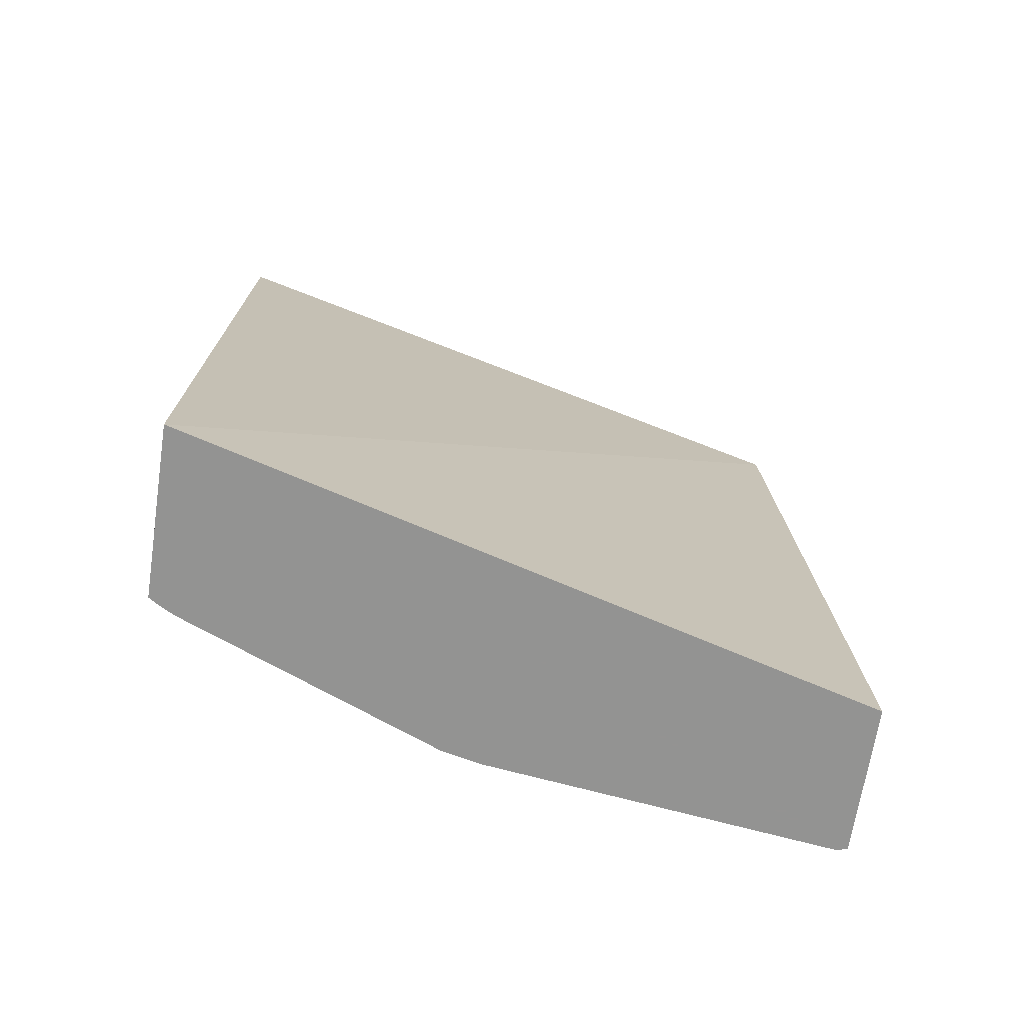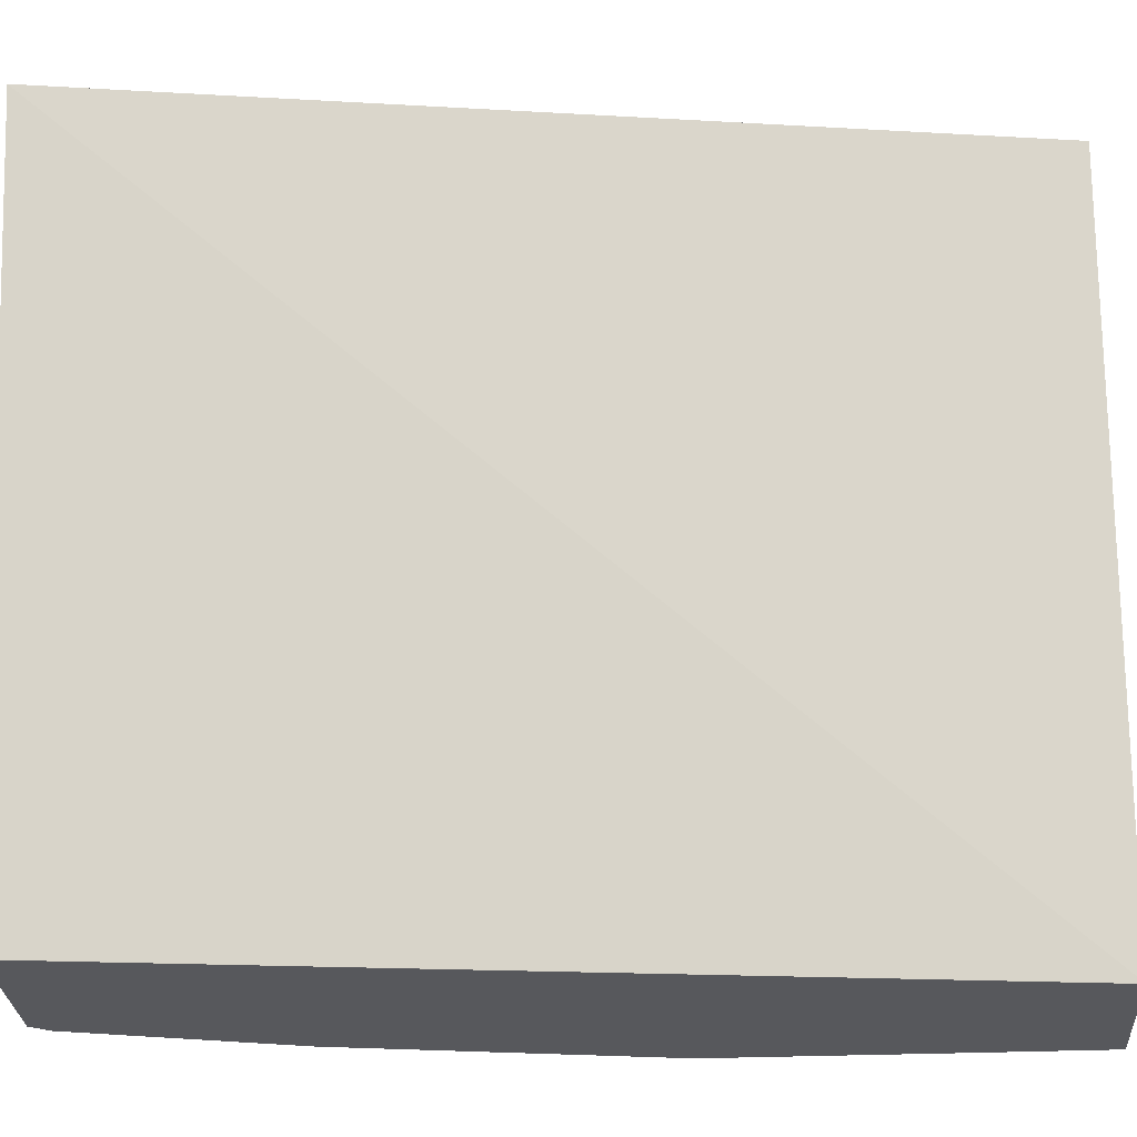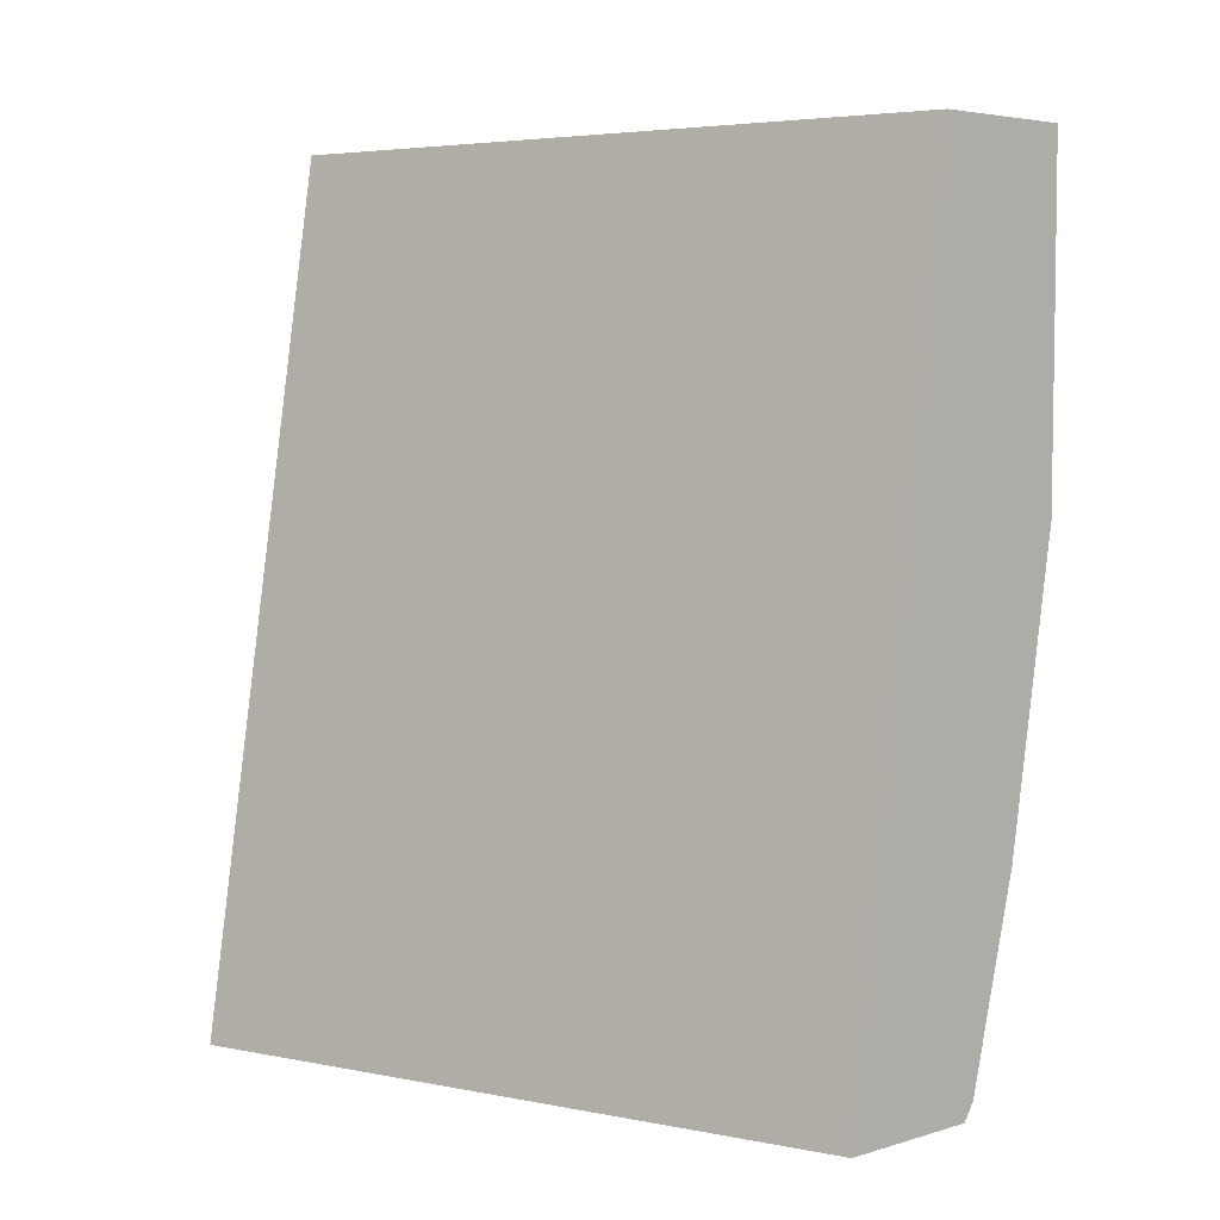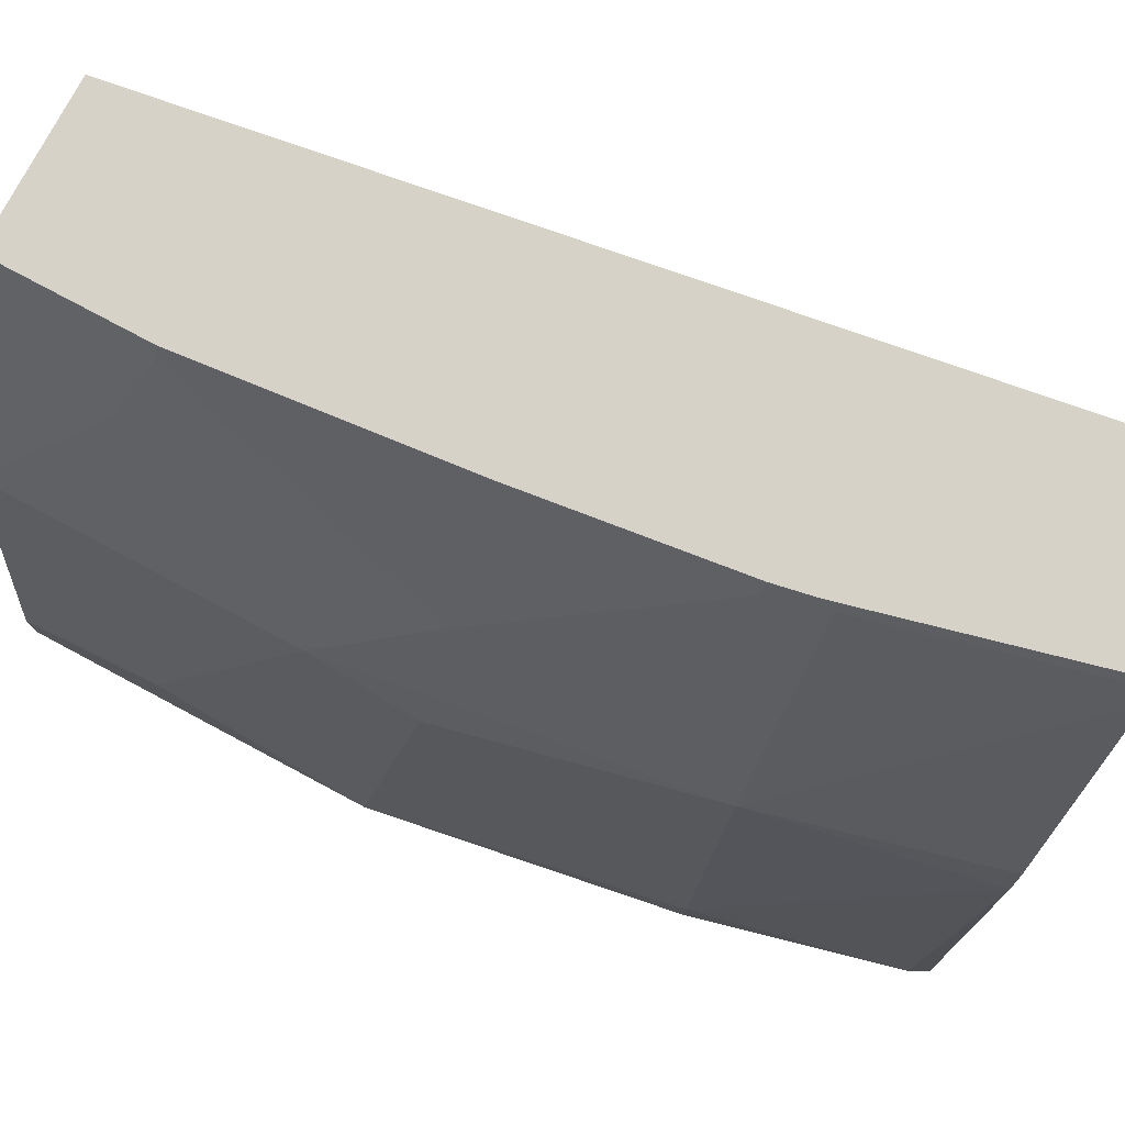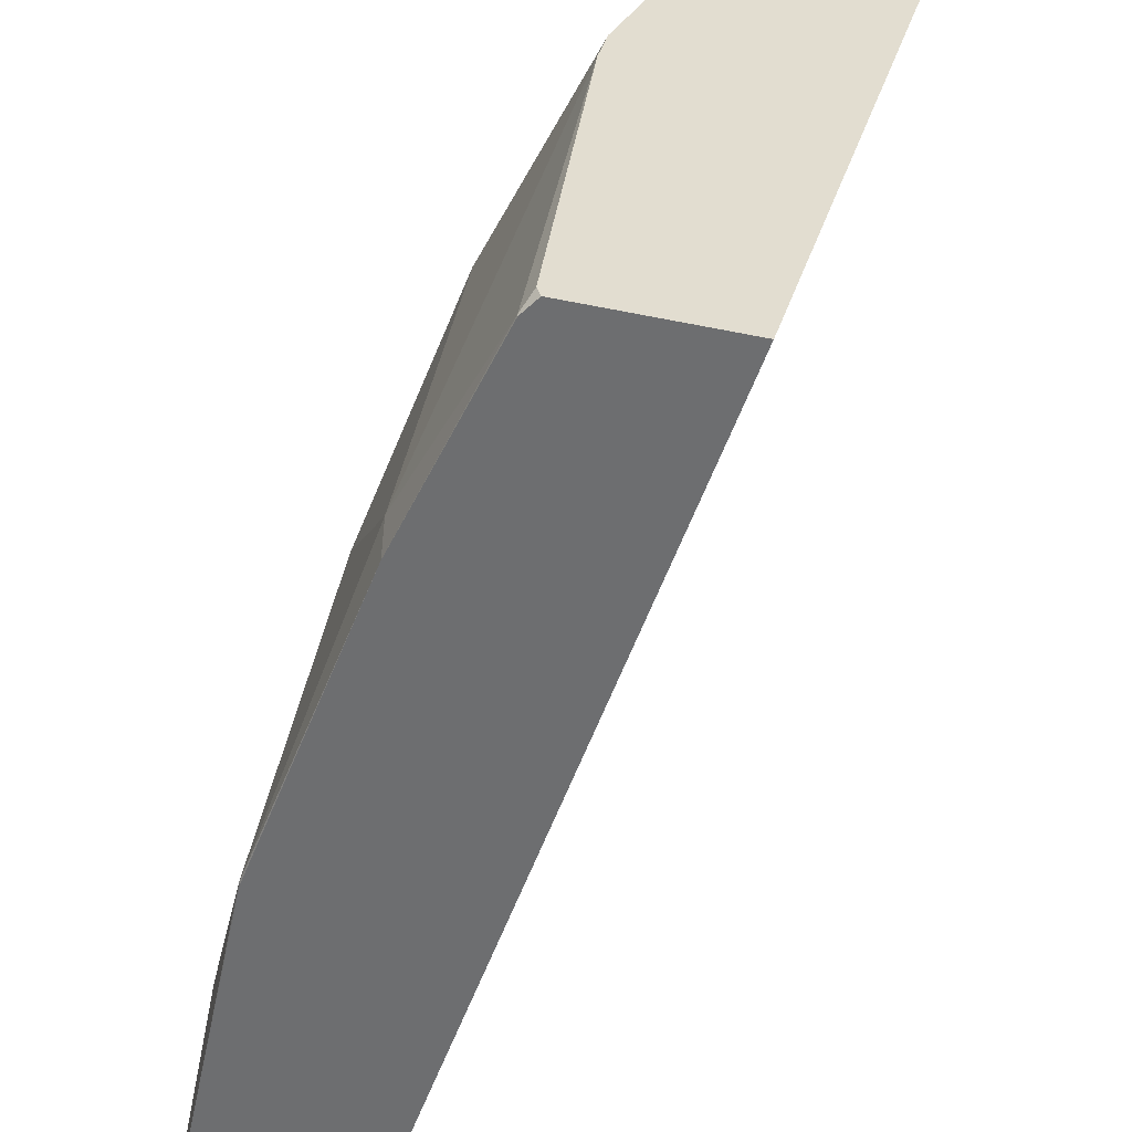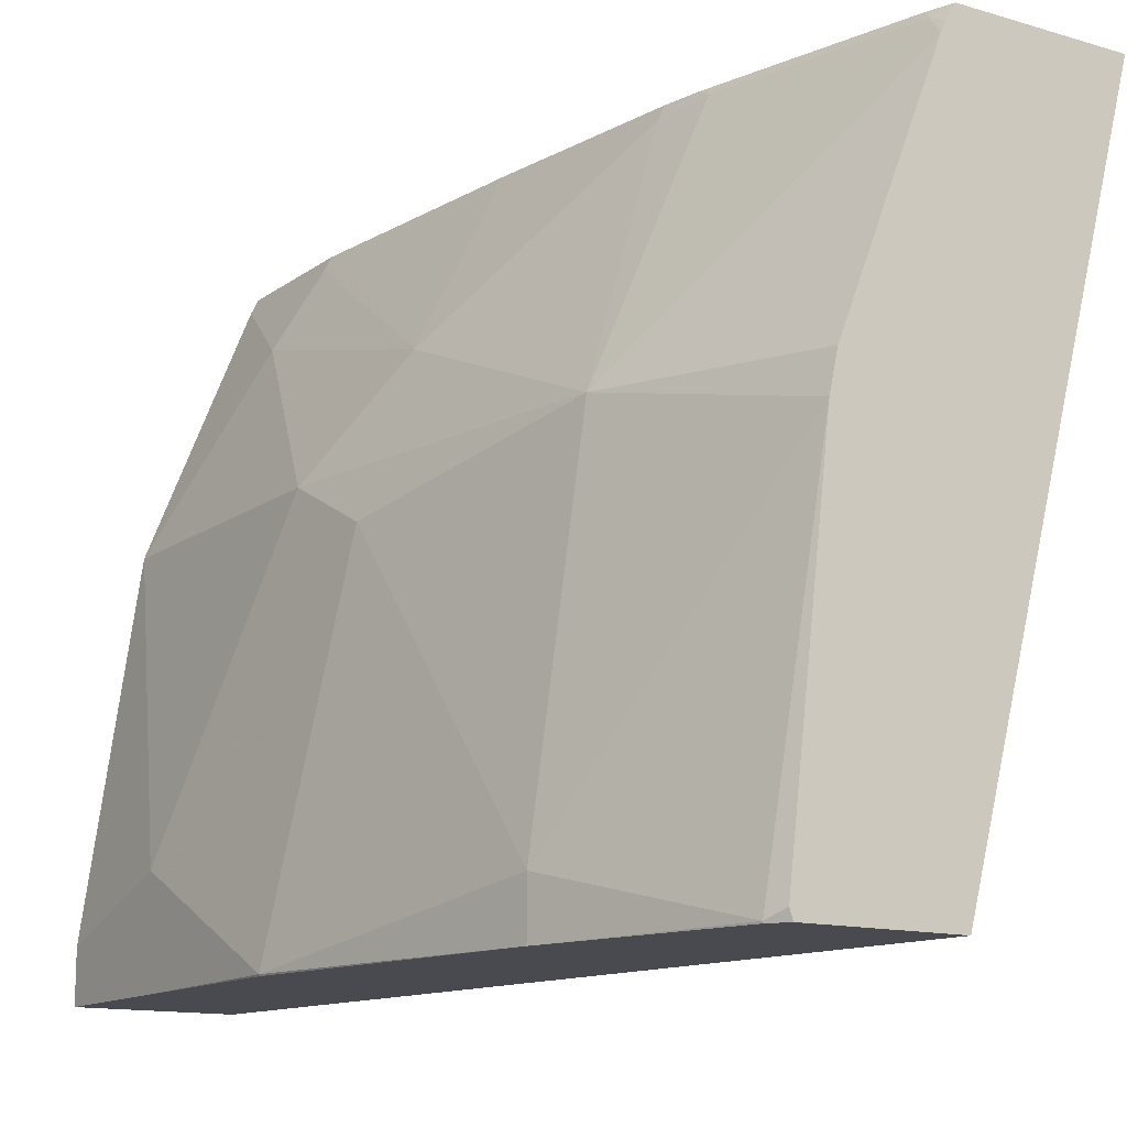
<metadata>
{"format":"obj","ext":"obj","renderer":"f3d","projection":"perspective","resolution":1024,"background":"white","views":[{"elev":-66.7,"azim":81.4,"up":"+Y"},{"elev":-28.5,"azim":93.8,"up":"+Z"},{"elev":4.7,"azim":136.9,"up":"+Y"},{"elev":77.4,"azim":-61.9,"up":"+Z"},{"elev":-54.2,"azim":-12.1,"up":"+Z"},{"elev":-13.5,"azim":-33.1,"up":"+Z"}]}
</metadata>
<code>
v -0.464 -0.03797 0.2384
v -0.5203 -0.03797 -0.0005429
v -0.5178 -0.03797 0.2384
v -0.4168 -0.3469 0.2384
v -0.5742 -0.03797 -0.0005429
v -0.4845 -0.323 -0.0005429
v -0.5203 -0.03797 0.2332
v -0.5338 -0.08076 0.2063
v -0.5178 -0.08975 0.2384
v -0.4761 -0.3469 0.2384
v -0.4815 -0.3469 -0.0005429
v -0.5742 -0.03797 0.01796
v -0.5742 -0.08975 -0.0005429
v -0.5562 -0.03797 0.1435
v -0.5203 -0.08975 0.2332
v -0.5562 -0.1436 0.1435
v -0.5383 -0.1794 0.1794
v -0.5263 -0.1794 0.2034
v -0.5088 -0.1794 0.2384
v -0.4767 -0.3469 0.2375
v -0.4788 -0.3386 0.2384
v -0.5341 -0.3469 -0.0005429
v -0.5742 -0.08975 0.0359
v -0.5739 -0.1612 -0.0005429
v -0.5742 -0.1615 1.844e-05
v -0.5562 -0.1794 0.1256
v -0.5383 -0.2691 0.1435
v -0.5024 -0.2512 0.2332
v -0.4998 -0.2512 0.2384
v -0.48 -0.3409 0.2355
v -0.477 -0.3469 0.237
v -0.4968 -0.2668 0.2384
v -0.5352 -0.3469 0.002545
v -0.5383 -0.3409 1.844e-05
v -0.5382 -0.3408 -0.0005429
v -0.5562 -0.2691 -0.0005429
v -0.5562 -0.2691 0.01796
v -0.5203 -0.3469 0.1256
v -0.5174 -0.3469 0.1391
v -0.4815 -0.3469 0.2288
v -0.4979 -0.2691 0.2355
v -0.4975 -0.2638 0.2384
v -0.4795 -0.3469 0.2328
v -0.5353 -0.3469 0.002989
f 21 32 41
f 17 27 28
f 20 21 30
f 20 30 31
f 19 28 29
f 18 28 19
f 17 28 18
f 16 23 25
f 10 21 20
f 16 26 27
f 16 25 26
f 14 23 16
f 13 24 25
f 12 23 14
f 9 18 19
f 9 17 18
f 21 41 30
f 16 27 17
f 22 33 34
f 33 44 34
f 24 36 25
f 9 15 17
f 34 36 35
f 34 37 36
f 34 38 37
f 34 44 38
f 32 42 41
f 30 41 40
f 30 43 31
f 22 34 35
f 30 40 43
f 28 41 42
f 27 41 28
f 27 39 40
f 27 38 39
f 27 37 38
f 26 37 27
f 25 37 26
f 25 36 37
f 28 42 29
f 8 17 15
f 27 40 41
f 8 14 16
f 2 22 35
f 2 11 22
f 2 6 11
f 2 4 6
f 1 4 2
f 1 10 4
f 8 16 17
f 1 21 10
f 2 35 36
f 1 32 21
f 1 29 42
f 1 19 29
f 1 9 19
f 1 3 9
f 1 14 7
f 1 12 14
f 1 5 12
f 1 2 5
f 1 42 32
f 2 36 24
f 1 7 3
f 2 13 5
f 2 24 13
f 8 15 9
f 7 14 8
f 5 25 23
f 5 13 25
f 4 11 6
f 4 22 11
f 4 33 22
f 4 44 33
f 5 23 12
f 4 39 38
f 4 40 39
f 4 43 40
f 4 31 43
f 4 20 31
f 4 10 20
f 3 8 9
f 4 38 44
f 3 7 8

</code>
